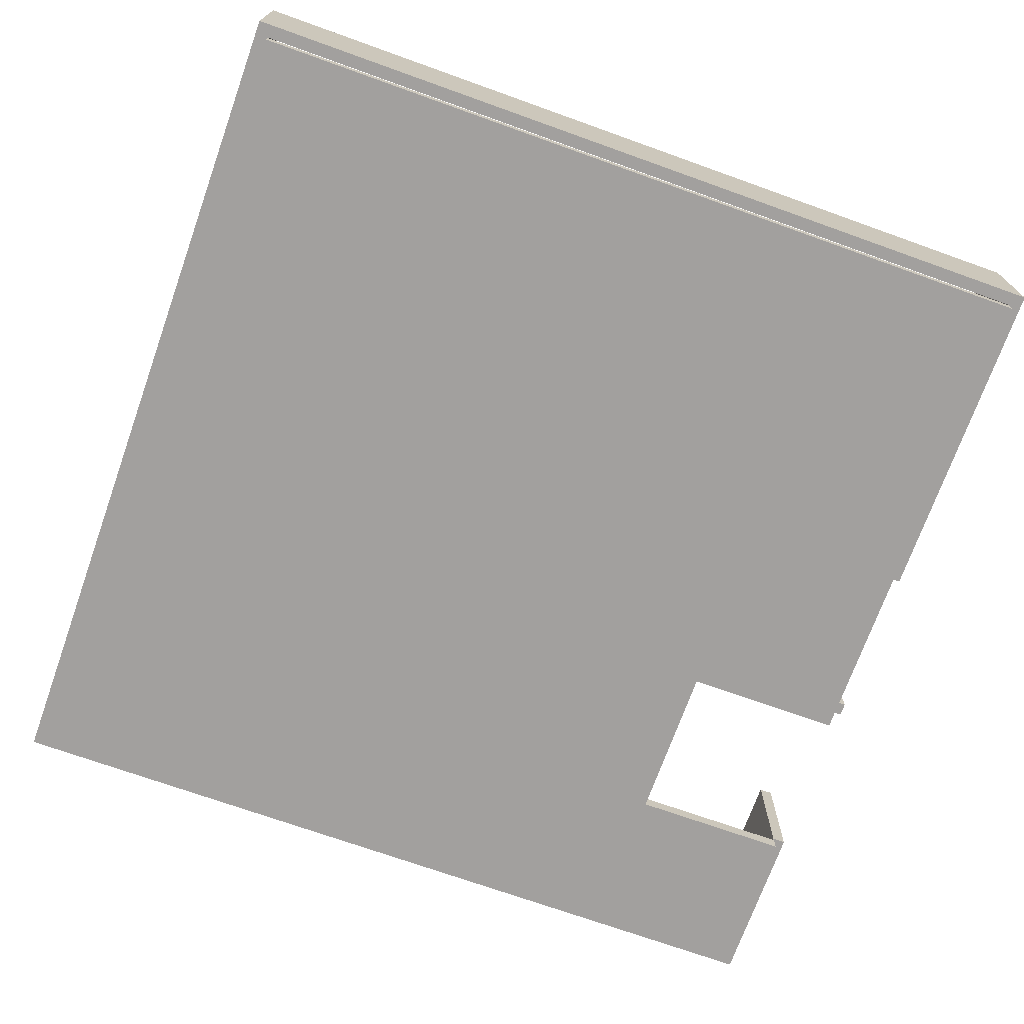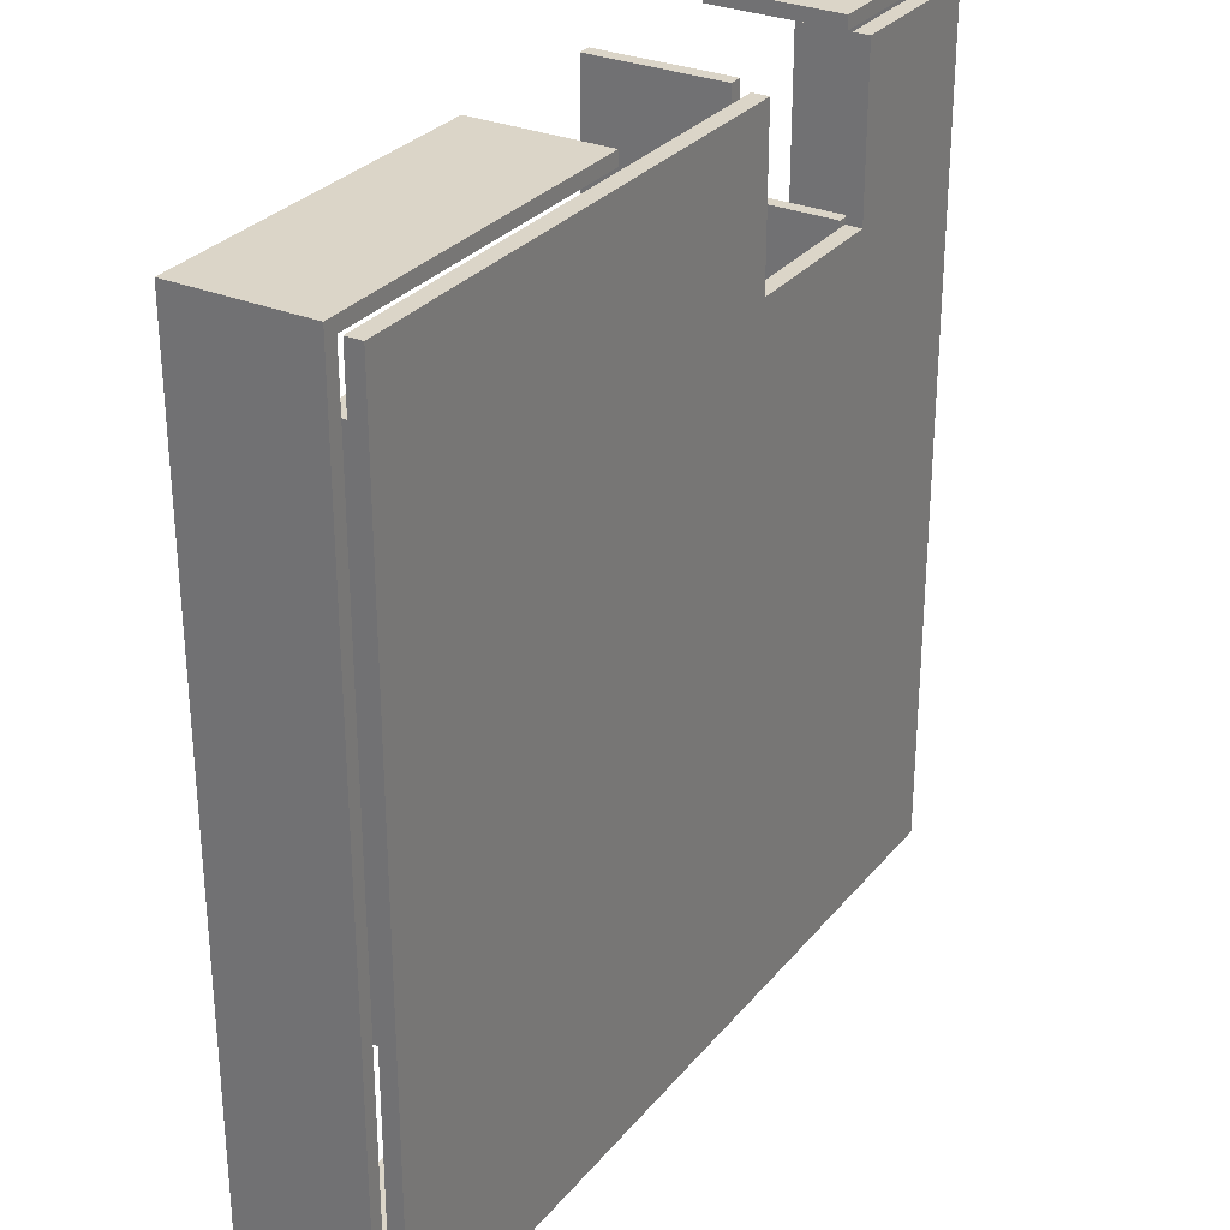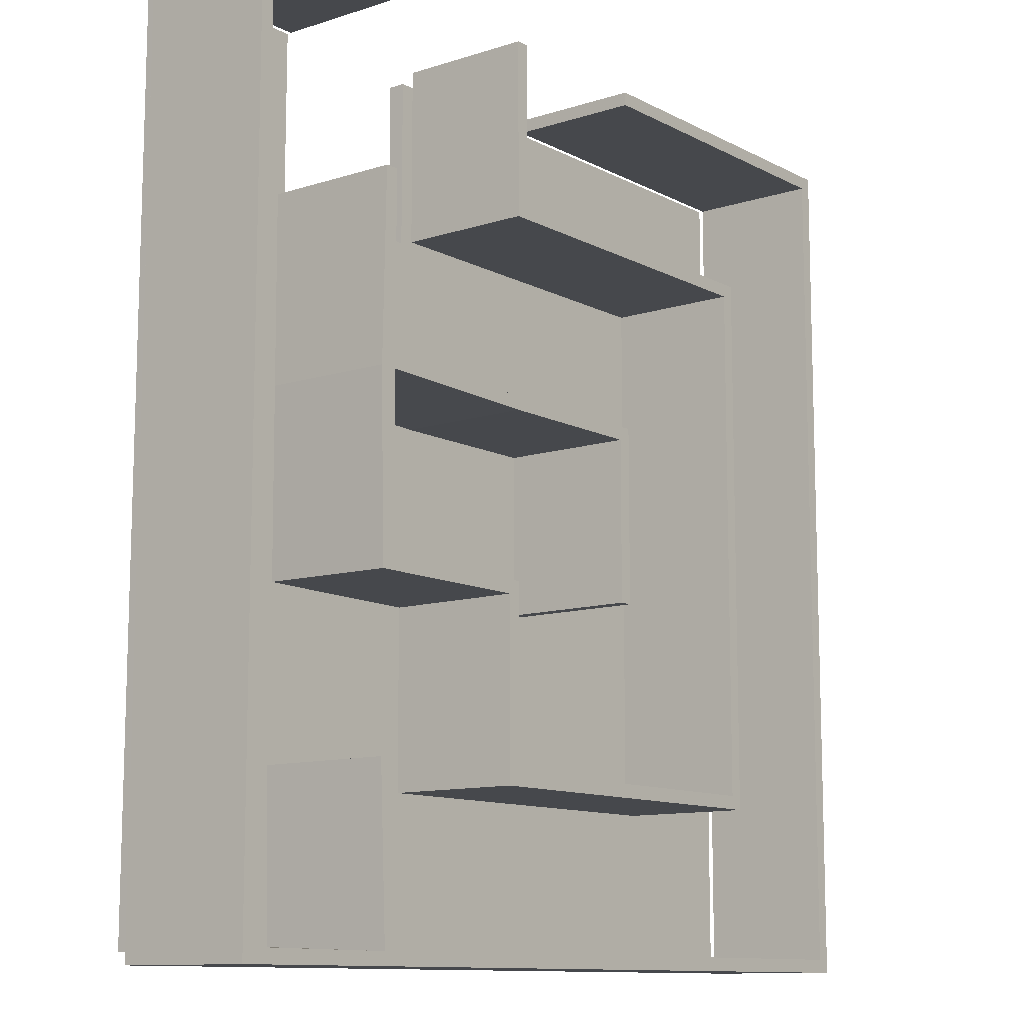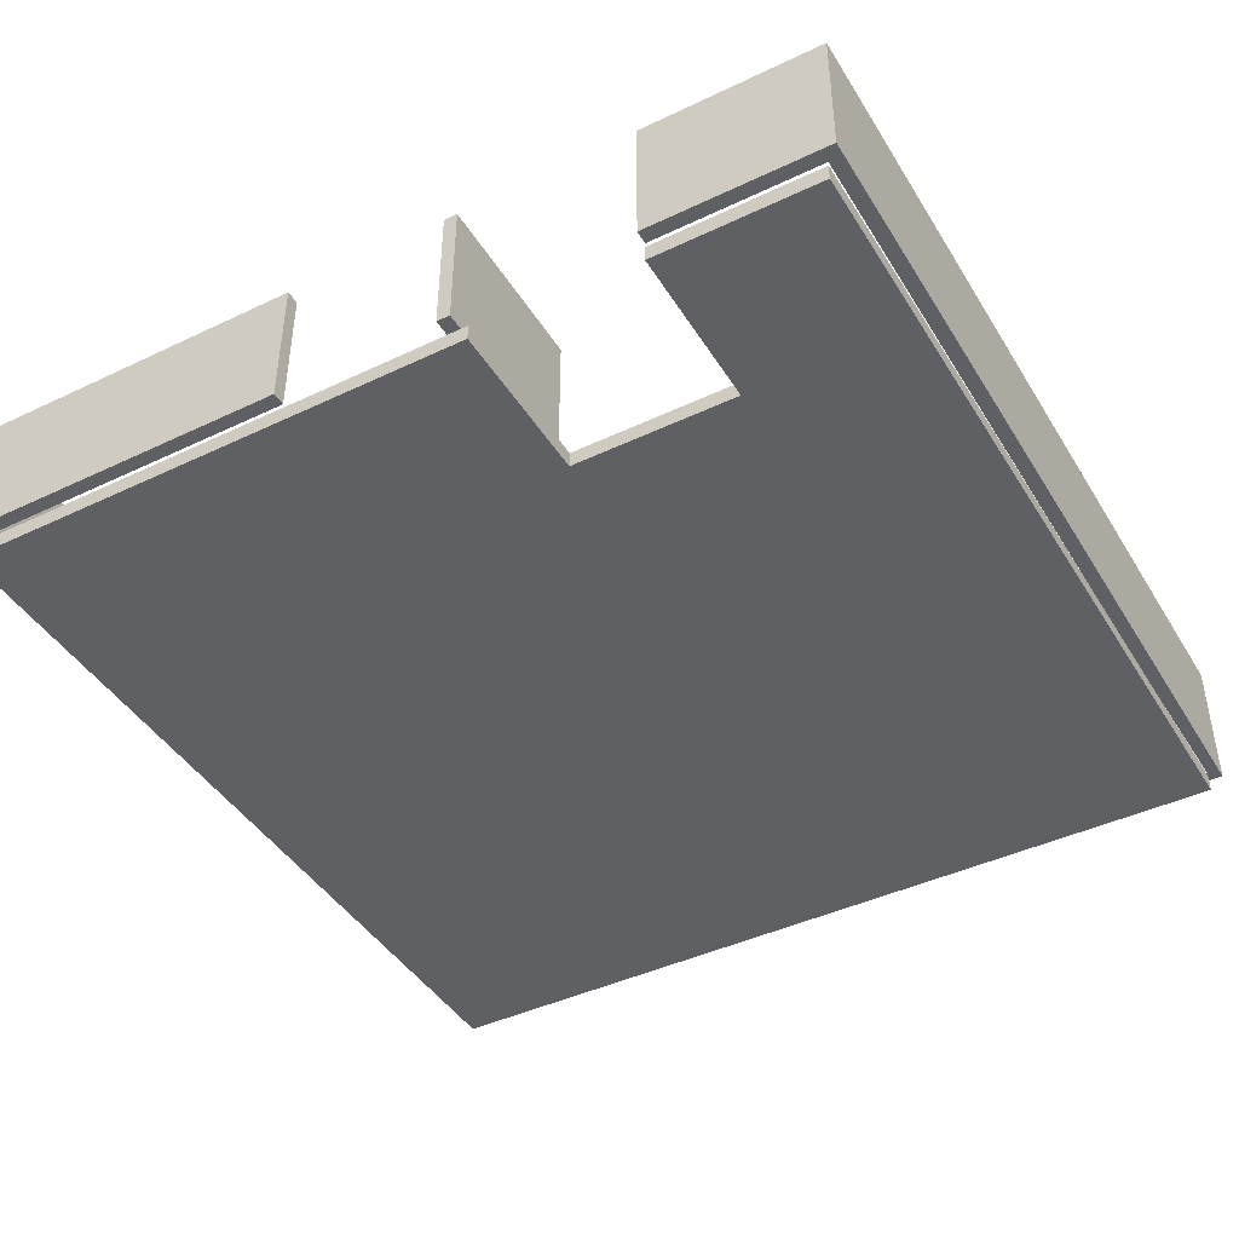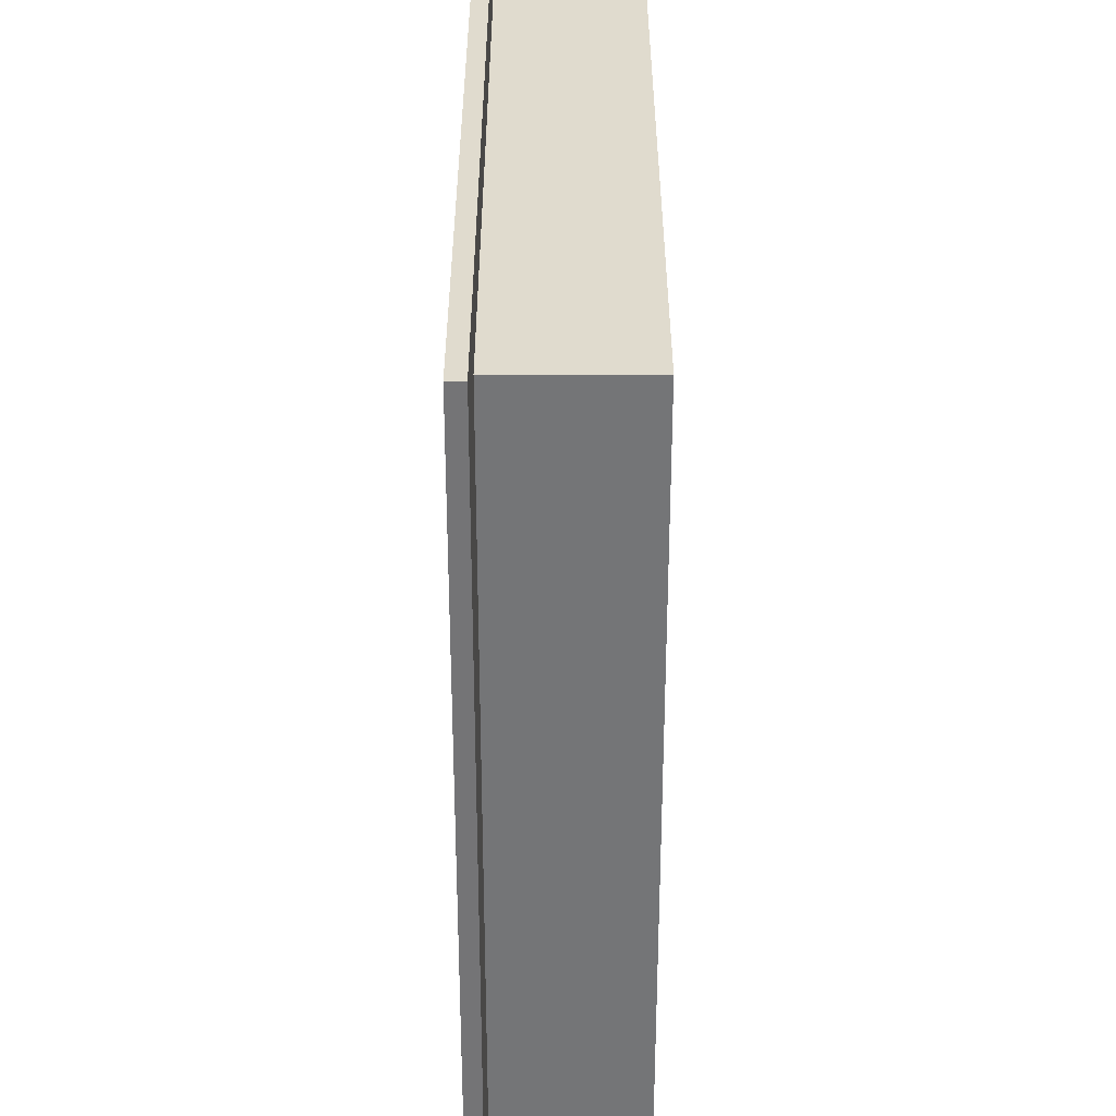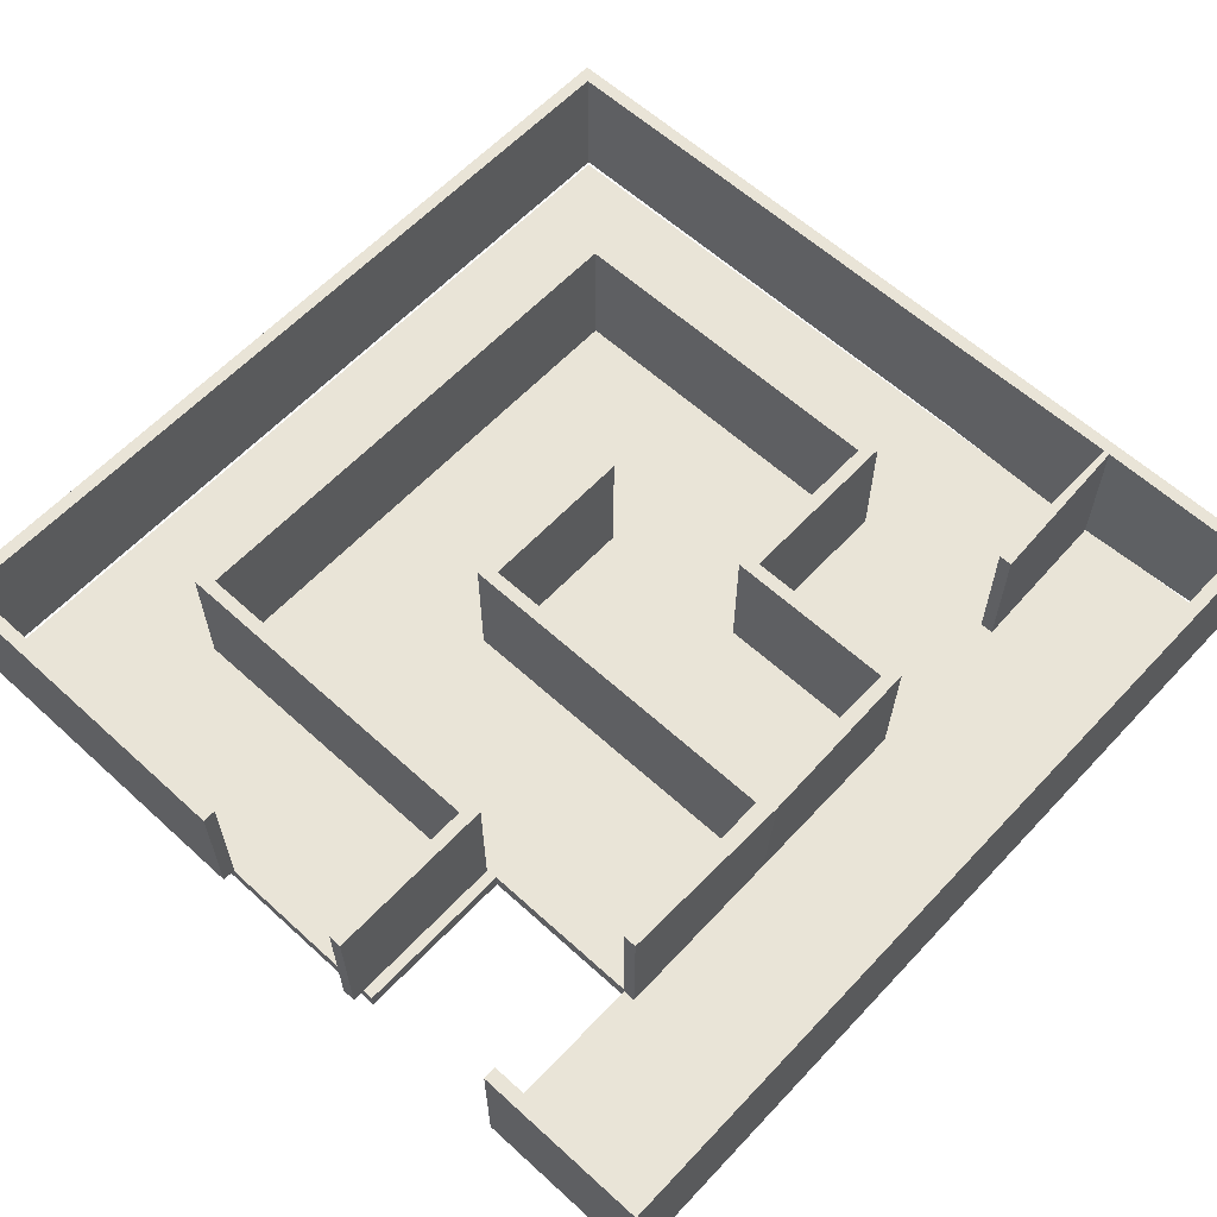
<metadata>
{"format":"obj","ext":"obj","renderer":"f3d","projection":"perspective","resolution":1024,"background":"white","views":[{"elev":-71.9,"azim":-109.7,"up":"+Y"},{"elev":29.6,"azim":-58.5,"up":"+Z"},{"elev":-11.1,"azim":128.4,"up":"+Z"},{"elev":-43.1,"azim":29.4,"up":"+Y"},{"elev":-56.4,"azim":90.0,"up":"+Z"},{"elev":60.8,"azim":42.9,"up":"+Y"}]}
</metadata>
<code>
o maze_easy_Mesh.008
v -6.505 -1 -3.841
v -6.505 1 -3.841
v -6.505 -1 -6.46
v -6.505 1 -6.46
v -1.266 1 -3.841
v -3.886 1 -3.841
v -1.266 -1 -6.46
v -1.266 1 -6.46
v 1.353 1 -6.46
v 1.353 -1 -3.841
v -1.266 -1 -3.841
v 1.353 -1 -6.46
v 3.973 -1 -6.46
v 3.973 -1 -3.841
v 3.973 1 -3.841
v 3.973 1 -6.46
v 6.592 -1 -6.46
v 6.592 1 -6.46
v 6.592 -1 -3.841
v -6.505 -1 -1.222
v -6.505 1 -1.222
v -3.886 -1 -3.841
v 1.353 1 -3.841
v 1.353 -1 -1.222
v 3.973 -1 -1.222
v 3.973 1 -1.222
v 1.353 1 -1.222
v 6.592 1 -3.841
v -6.505 -1 1.397
v -3.886 -1 -1.222
v -3.886 1 -1.222
v -1.266 -1 -1.222
v -1.266 1 -1.222
v 1.353 1 1.397
v -1.266 -1 1.397
v -1.266 1 1.397
v 3.973 -1 1.397
v 3.973 1 1.397
v 1.353 -1 1.397
v 6.592 -1 -1.222
v 6.592 1 -1.222
v 6.592 -1 1.397
v 6.592 1 1.397
v -6.505 -1 4.016
v -6.505 1 1.397
v -3.886 -1 1.397
v -3.886 1 1.397
v -3.886 -1 4.016
v -3.886 1 4.016
v 1.353 1 4.016
v -1.266 -1 4.016
v -1.266 1 4.016
v 3.973 -1 4.016
v 3.973 1 4.016
v 6.592 -1 4.016
v 6.592 1 4.016
v -3.886 1 6.635
v -6.505 -1 6.635
v -6.505 1 6.635
v -6.505 1 4.016
v -1.266 -1 6.635
v -1.266 1 6.635
v -3.886 -1 6.635
v 1.353 -1 4.016
v 1.353 -1 6.635
v 1.353 1 6.635
v 6.592 -1 6.635
v 6.592 1 6.635
v 3.973 -1 6.635
v 3.973 1 6.635
v -6.305 -1 -3.841
v -6.305 1 -3.841
v -6.305 -1 -6.26
v -6.305 1 -6.26
v -1.266 1 -4.041
v -4.086 1 -4.041
v -1.266 -1 -6.26
v -1.266 1 -6.26
v 1.353 1 -6.26
v 1.553 -1 -4.041
v -1.266 -1 -4.041
v 1.353 -1 -6.26
v 4.103 -1 -6.2
v 4.173 -1 -3.841
v 4.173 1 -3.841
v 4.066 1 -6.274
v 6.422 -1 -6.289
v 6.392 1 -6.26
v 6.392 -1 -3.841
v -6.305 -1 -1.222
v -6.305 1 -1.222
v -4.086 -1 -4.041
v 1.553 1 -4.041
v 1.553 -1 -1.422
v 4.144 -1 -1.393
v 4.173 1 -1.422
v 1.553 1 -1.422
v 6.392 1 -3.841
v -6.305 -1 1.397
v -4.086 -1 -1.222
v -4.086 1 -1.222
v -1.066 -1 -1.222
v -1.066 1 -1.222
v 1.353 1 1.197
v -1.066 -1 1.197
v -1.066 1 1.197
v 4.159 -1 1.304
v 4.233 1 1.267
v 1.353 -1 1.197
v 6.392 -1 -1.222
v 6.392 1 -1.222
v 6.392 -1 1.397
v 6.392 1 1.397
v -6.305 -1 4.016
v -6.305 1 1.397
v -4.086 -1 1.397
v -4.086 1 1.397
v -4.086 -1 4.216
v -4.086 1 4.216
v 1.153 1 4.216
v -1.266 -1 4.216
v -1.266 1 4.216
v 4.173 -1 4.016
v 4.173 1 4.016
v 6.392 -1 4.016
v 6.392 1 4.016
v -3.886 1 6.435
v -6.305 -1 6.435
v -6.305 1 6.435
v -6.305 1 4.016
v -1.266 -1 6.435
v -1.266 1 6.435
v -3.886 -1 6.435
v 1.153 -1 4.216
v 1.153 -1 6.635
v 1.153 1 6.635
v 6.392 -1 6.435
v 6.392 1 6.435
v 3.973 -1 6.435
v 3.973 1 6.435
v -6.305 -1.313 -6.26
v 6.422 -1.313 -6.289
v -6.305 -1.313 6.435
v 6.392 -1.313 6.435
v -6.305 -1.068 6.435
v 6.392 -1.068 6.435
v 6.422 -1.068 -6.289
v -6.305 -1.068 -6.26
v 1.495 -1.313 6.435
v 1.812 -1.313 -6.279
v 1.495 -1.068 6.435
v 1.812 -1.068 -6.279
v 3.966 -1.313 6.435
v 3.966 -1.068 6.435
v 3.692 -1.313 -6.283
v 3.692 -1.068 -6.283
v 6.397 -1.313 4.345
v -6.305 -1.313 4.35
v 6.397 -1.068 4.345
v -6.305 -1.068 4.35
v 1.499 -1.068 3.979
v 1.499 -1.313 3.979
v 3.971 -1.068 3.979
v 3.971 -1.313 3.979
v -6.305 -1.313 6.014
v -6.305 -1.068 6.014
v 1.496 -1.313 6.013
v 3.967 -1.313 6.013
v 6.393 -1.313 6.013
v 6.393 -1.068 6.013
v 1.496 -1.068 6.013
v 3.967 -1.068 6.013
f 2 4 3 1
f 41 43 42 40
f 47 49 48 46
f 68 70 69 67
f 4 8 7 3
f 5 6 22 11
f 8 9 12 7
f 23 5 11 10
f 9 16 13 12
f 16 13 14 15
f 16 18 17 13
f 18 28 19 17
f 21 2 1 20
f 6 31 30 22
f 23 10 24 27
f 26 27 24 25
f 28 41 40 19
f 45 21 20 29
f 31 47 46 30
f 33 32 35 36
f 34 36 35 39
f 26 25 37 38
f 38 34 39 37
f 60 45 29 44
f 52 51 48 49
f 50 64 51 52
f 38 37 53 54
f 43 56 55 42
f 57 59 58 63
f 59 60 44 58
f 62 57 63 61
f 50 66 65 64
f 56 68 67 55
f 71 73 74 72
f 110 112 113 111
f 116 118 119 117
f 137 139 140 138
f 73 77 78 74
f 81 92 76 75
f 77 82 79 78
f 80 81 75 93
f 82 83 86 79
f 85 84 83 86
f 83 87 88 86
f 87 89 98 88
f 90 71 72 91
f 92 100 101 76
f 97 94 80 93
f 95 94 97 96
f 89 110 111 98
f 99 90 91 115
f 100 116 117 101
f 106 105 102 103
f 109 105 106 104
f 108 107 95 96
f 107 109 104 108
f 114 99 115 130
f 119 118 121 122
f 122 121 134 120
f 124 123 107 108
f 112 125 126 113
f 133 128 129 127
f 128 114 130 129
f 131 133 127 132
f 134 135 136 120
f 125 137 138 126
f 36 34 104 106
f 6 5 75 76
f 50 52 122 120
f 15 14 84 85
f 40 42 112 110
f 60 59 129 130
f 65 66 136 135
f 54 53 123 124
f 4 2 72 74
f 37 39 109 107
f 43 41 111 113
f 67 69 139 137
f 18 16 86 88
f 10 11 81 80
f 59 57 127 129
f 62 61 131 132
f 27 26 96 97
f 14 13 83 84
f 46 48 118 116
f 61 63 133 131
f 12 13 83 82
f 32 33 103 102
f 9 8 78 79
f 70 68 138 140
f 17 19 89 87
f 1 3 73 71
f 64 65 135 134
f 49 47 117 119
f 69 70 140 139
f 29 20 90 99
f 13 17 87 83
f 16 15 85 86
f 25 24 94 95
f 58 44 114 128
f 31 6 76 101
f 63 58 128 133
f 20 1 71 90
f 35 32 102 105
f 16 9 79 86
f 7 12 82 77
f 44 29 99 114
f 47 31 101 117
f 8 4 74 78
f 19 40 110 89
f 48 51 121 118
f 38 54 124 108
f 57 62 132 127
f 28 18 88 98
f 42 55 125 112
f 39 35 105 109
f 21 45 115 91
f 37 25 95 107
f 41 28 98 111
f 24 10 80 94
f 55 67 137 125
f 22 30 100 92
f 33 36 106 103
f 5 23 93 75
f 11 22 92 81
f 45 60 130 115
f 2 21 91 72
f 3 7 77 73
f 51 64 134 121
f 26 38 108 96
f 66 50 120 136
f 52 49 119 122
f 30 46 116 100
f 53 37 107 123
f 23 27 97 93
f 34 38 108 104
f 68 56 126 138
f 56 43 113 126
f 164 155 142 157
f 163 159 147 156
f 165 143 145 166
f 157 142 147 159
f 150 141 148 152
f 153 144 146 154
f 143 149 151 145
f 155 150 152 156
f 160 161 152 148
f 158 141 150 162
f 142 155 156 147
f 161 163 156 152
f 162 150 155 164
f 165 158 162 167
f 166 171 161 160
f 169 157 159 170
f 141 158 160 148
f 172 170 159 163
f 168 164 157 169
f 153 168 169 144
f 154 146 170 172
f 144 169 170 146
f 145 151 171 166
f 143 165 167 149
f 153 154 172 168
f 158 165 166 160
f 162 164 163 161
f 171 167 162 161
f 149 167 171 151
f 172 163 164 168

</code>
